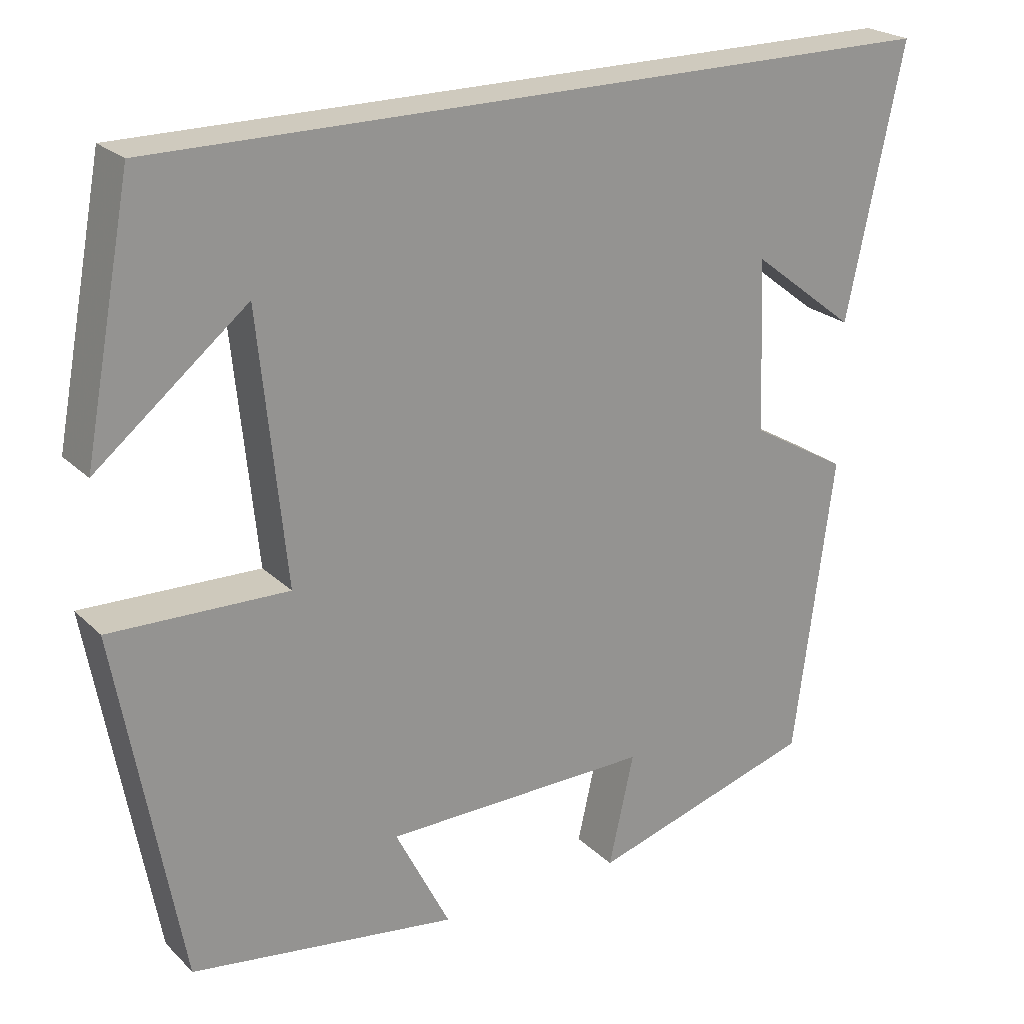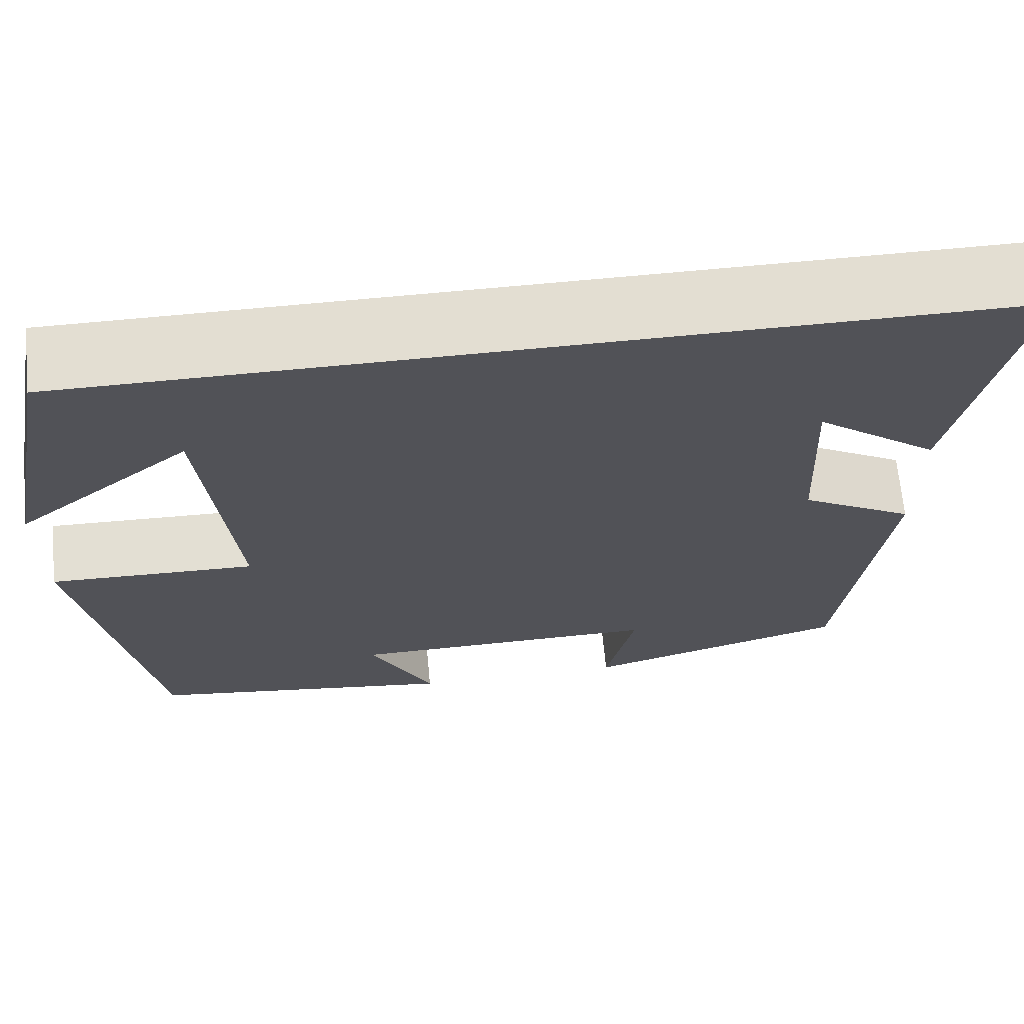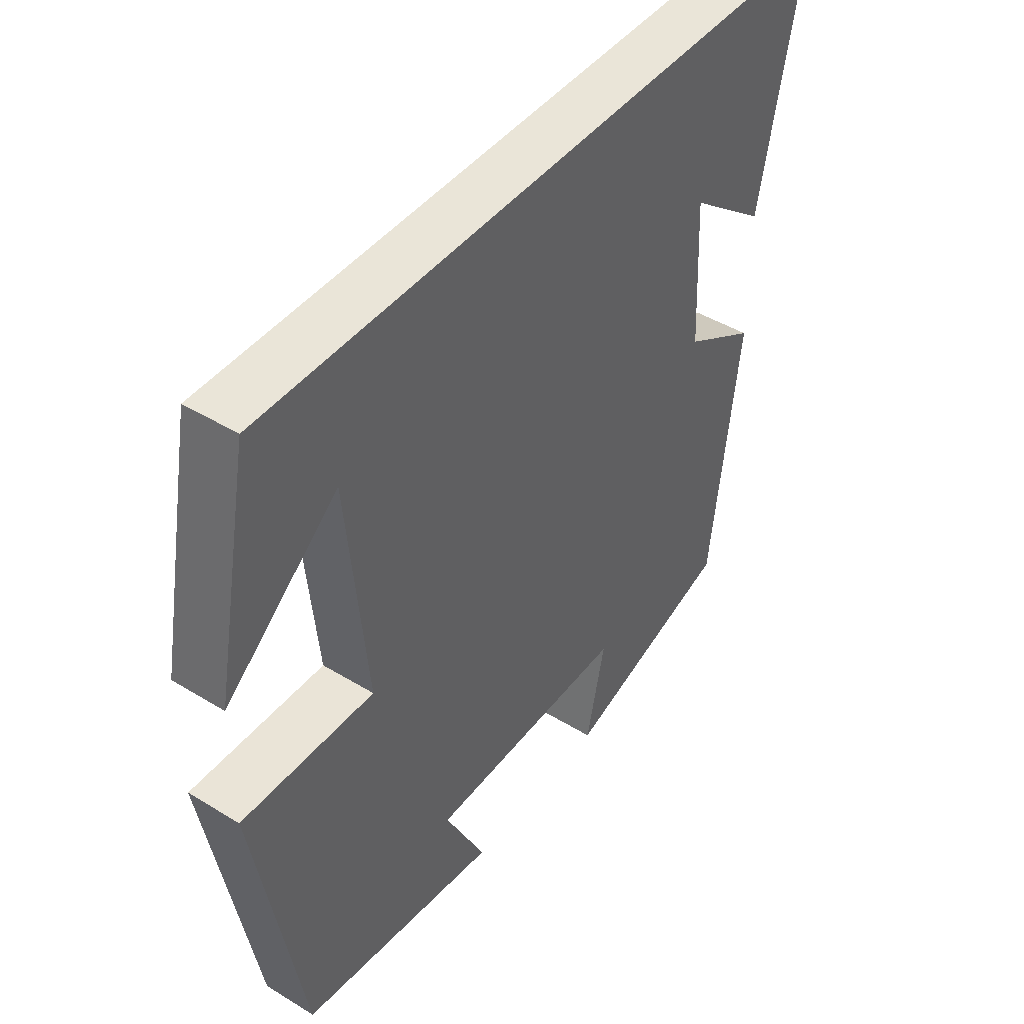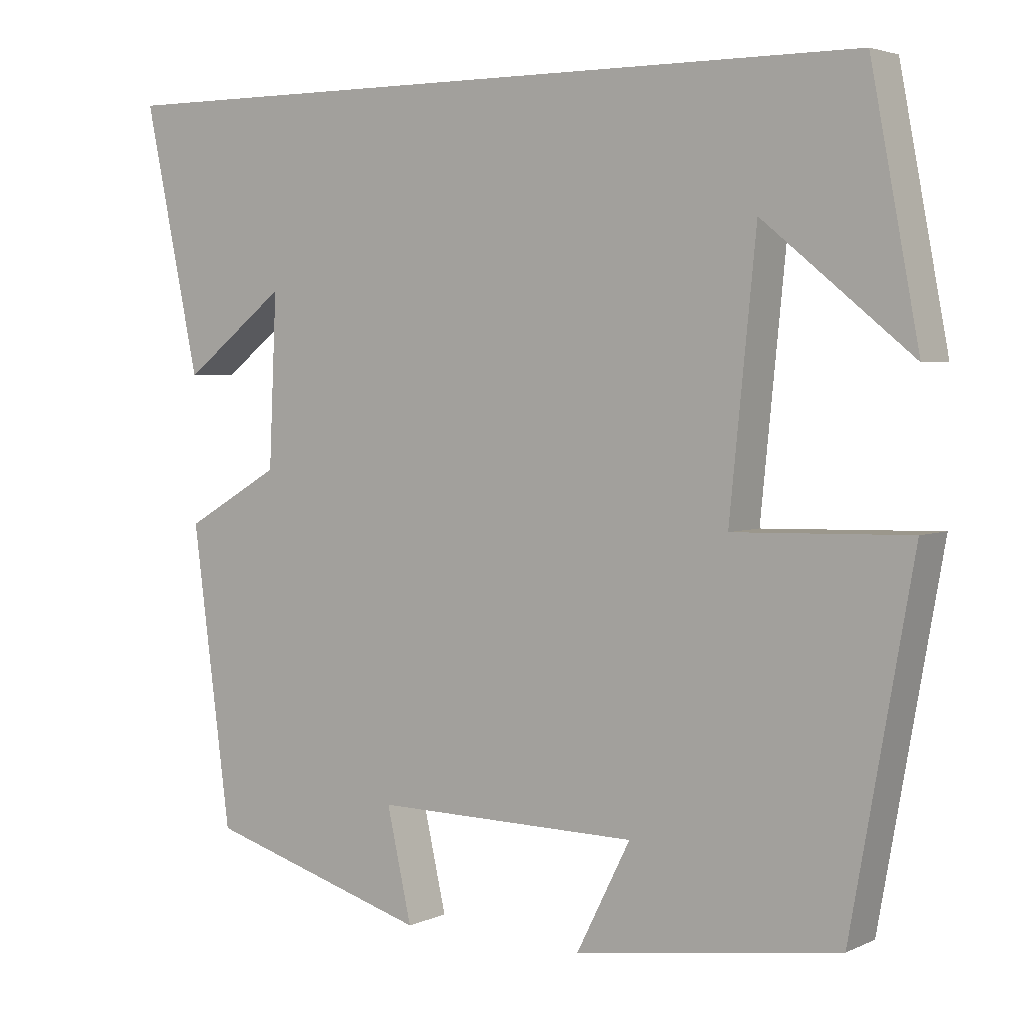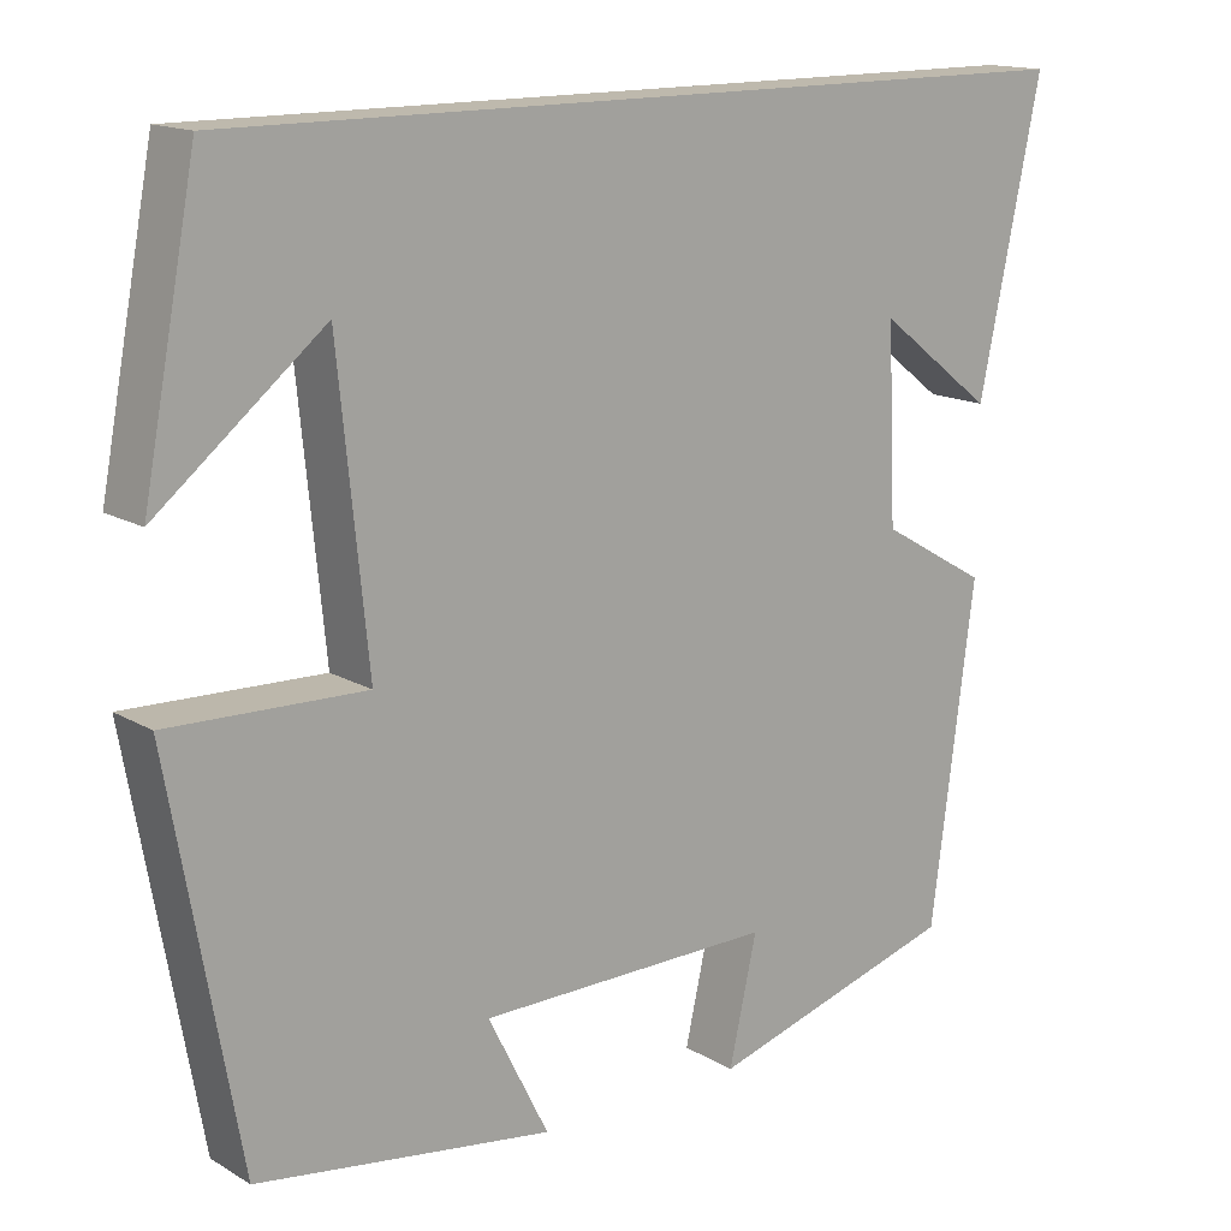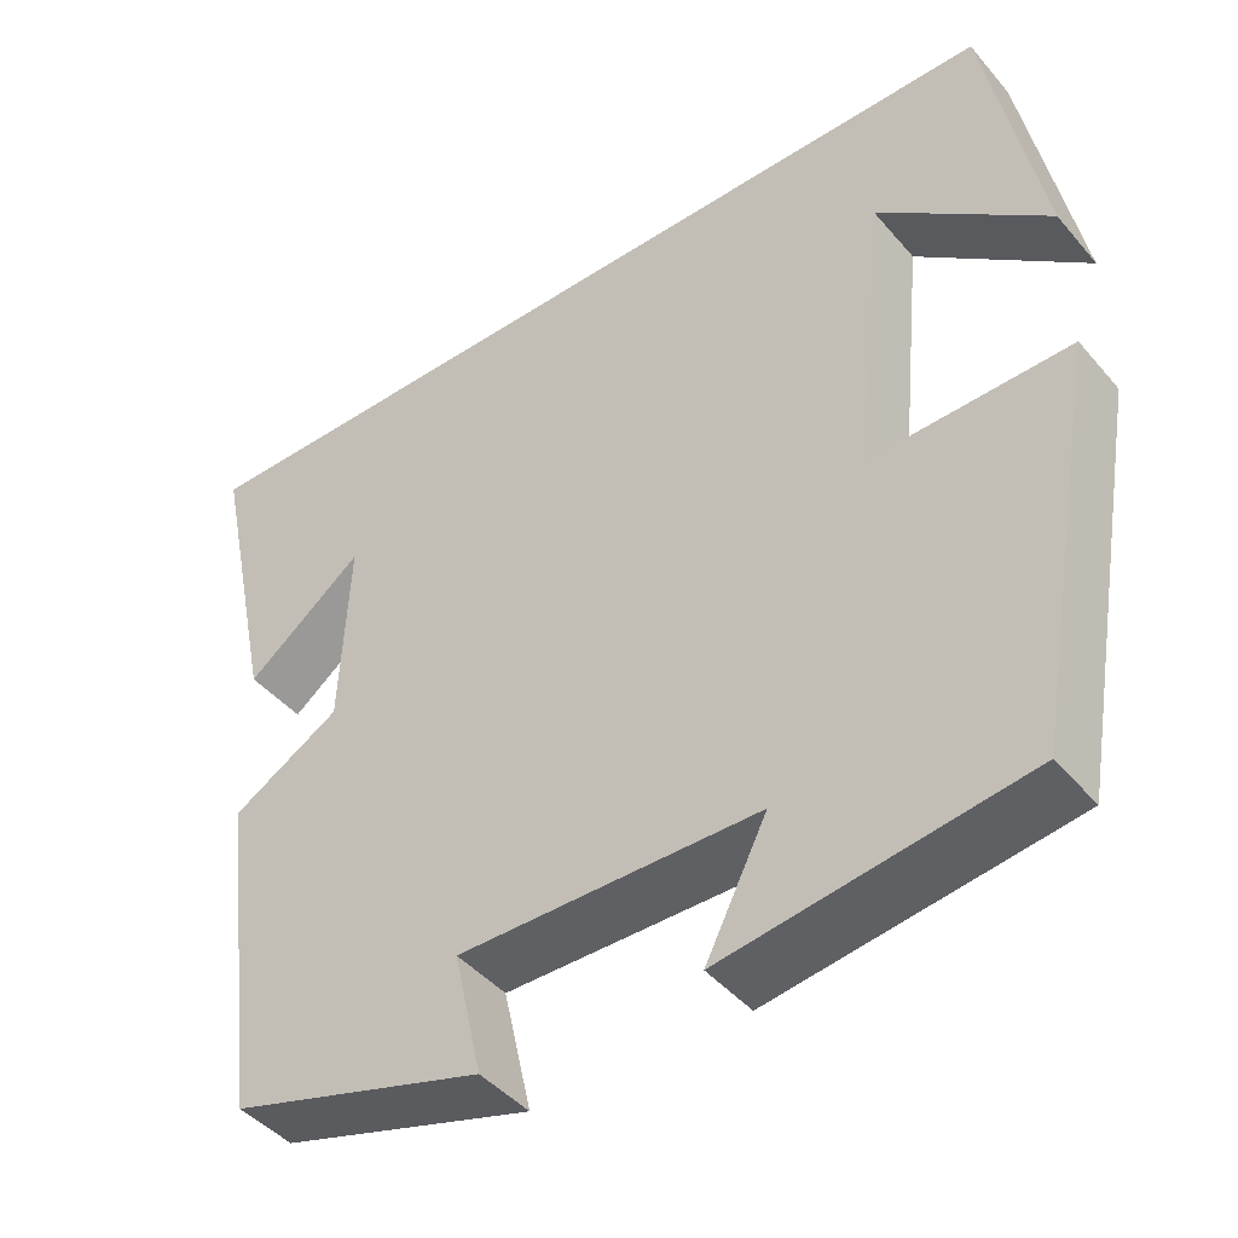
<metadata>
{"format":"obj","ext":"obj","renderer":"f3d","projection":"perspective","resolution":1024,"background":"white","views":[{"elev":23.2,"azim":147.1,"up":"+Z"},{"elev":67.7,"azim":174.5,"up":"+Z"},{"elev":44.6,"azim":125.5,"up":"+Z"},{"elev":3.6,"azim":34.8,"up":"+Z"},{"elev":15.1,"azim":140.9,"up":"+Z"},{"elev":-44.3,"azim":37.4,"up":"+Z"}]}
</metadata>
<code>
v -0.572 0.07 0.5
v 0.438 0.07 0.5
v 0.5 0.07 0.175
v 0.308 0.07 0.331
v 0.274 0.07 -0.009
v 0.5 0.07 -0.003
v 0.42 0.07 -0.451
v 0.079 0.07 -0.5
v 0.149 0.07 -0.361
v -0.193 0.07 -0.357
v -0.161 0.07 -0.5
v -0.45 0.07 -0.414
v -0.5 0.07 -0.03
v -0.376 0.07 0.042
v -0.366 0.07 0.262
v -0.5 0.07 0.158
v -0.572 0 0.5
v 0.438 0 0.5
v 0.5 0 0.175
v 0.308 0 0.331
v 0.274 0 -0.009
v 0.5 0 -0.003
v 0.42 0 -0.451
v 0.079 0 -0.5
v 0.149 0 -0.361
v -0.193 0 -0.357
v -0.161 0 -0.5
v -0.45 0 -0.414
v -0.5 0 -0.03
v -0.376 0 0.042
v -0.366 0 0.262
v -0.5 0 0.158
f 15 16 1
f 12 13 14
f 11 12 14
f 10 11 14
f 9 10 14 15
f 6 7 8 9
f 5 6 9
f 4 5 9 15
f 2 3 4
f 1 2 4 15
f 17 32 31
f 30 29 28
f 30 28 27
f 30 27 26
f 31 30 26 25
f 25 24 23 22
f 25 22 21
f 31 25 21 20
f 20 19 18
f 31 20 18 17
f 1 17 18 2
f 2 18 19 3
f 3 19 20 4
f 4 20 21 5
f 5 21 22 6
f 6 22 23 7
f 7 23 24 8
f 8 24 25 9
f 9 25 26 10
f 10 26 27 11
f 11 27 28 12
f 12 28 29 13
f 13 29 30 14
f 14 30 31 15
f 15 31 32 16
f 16 32 17 1

</code>
